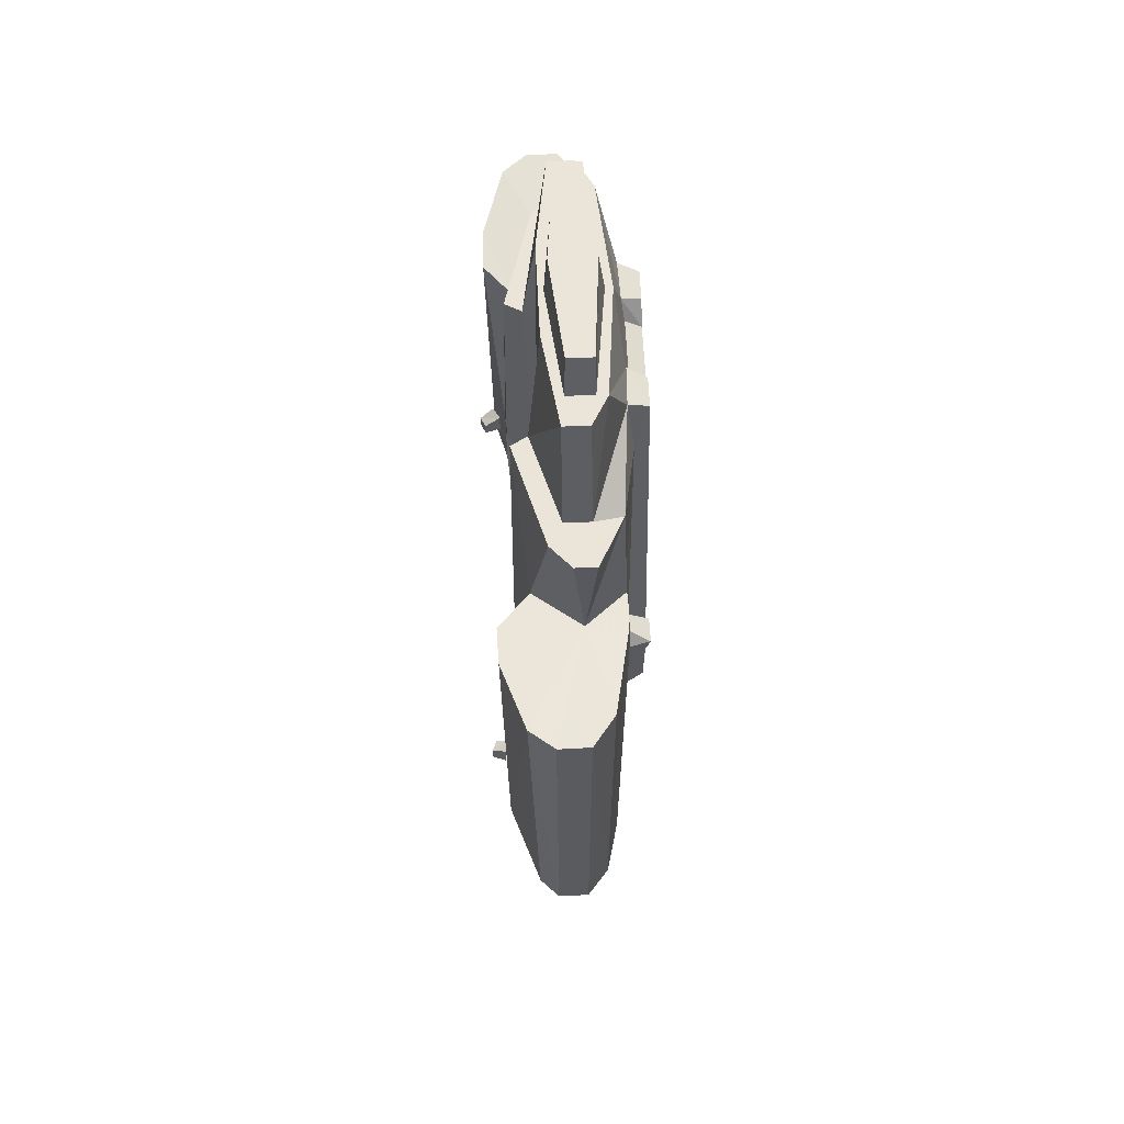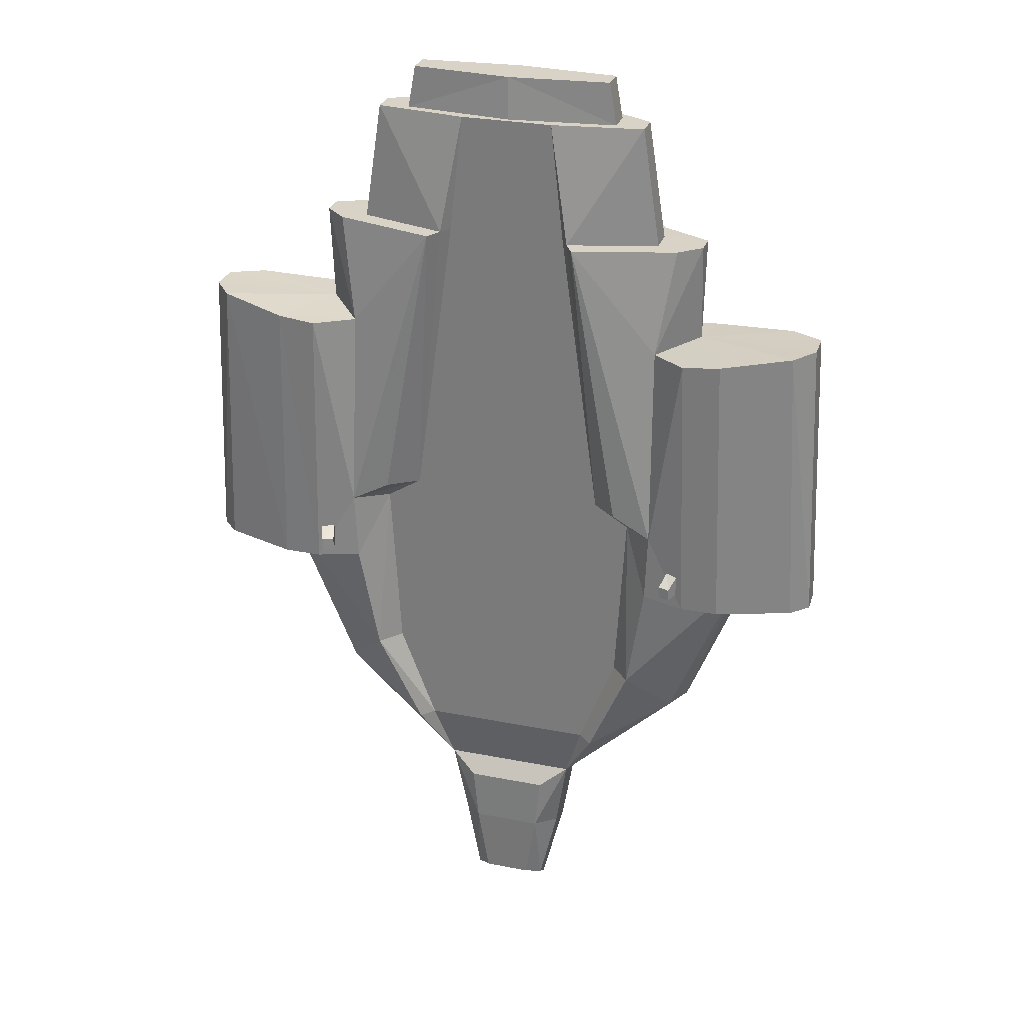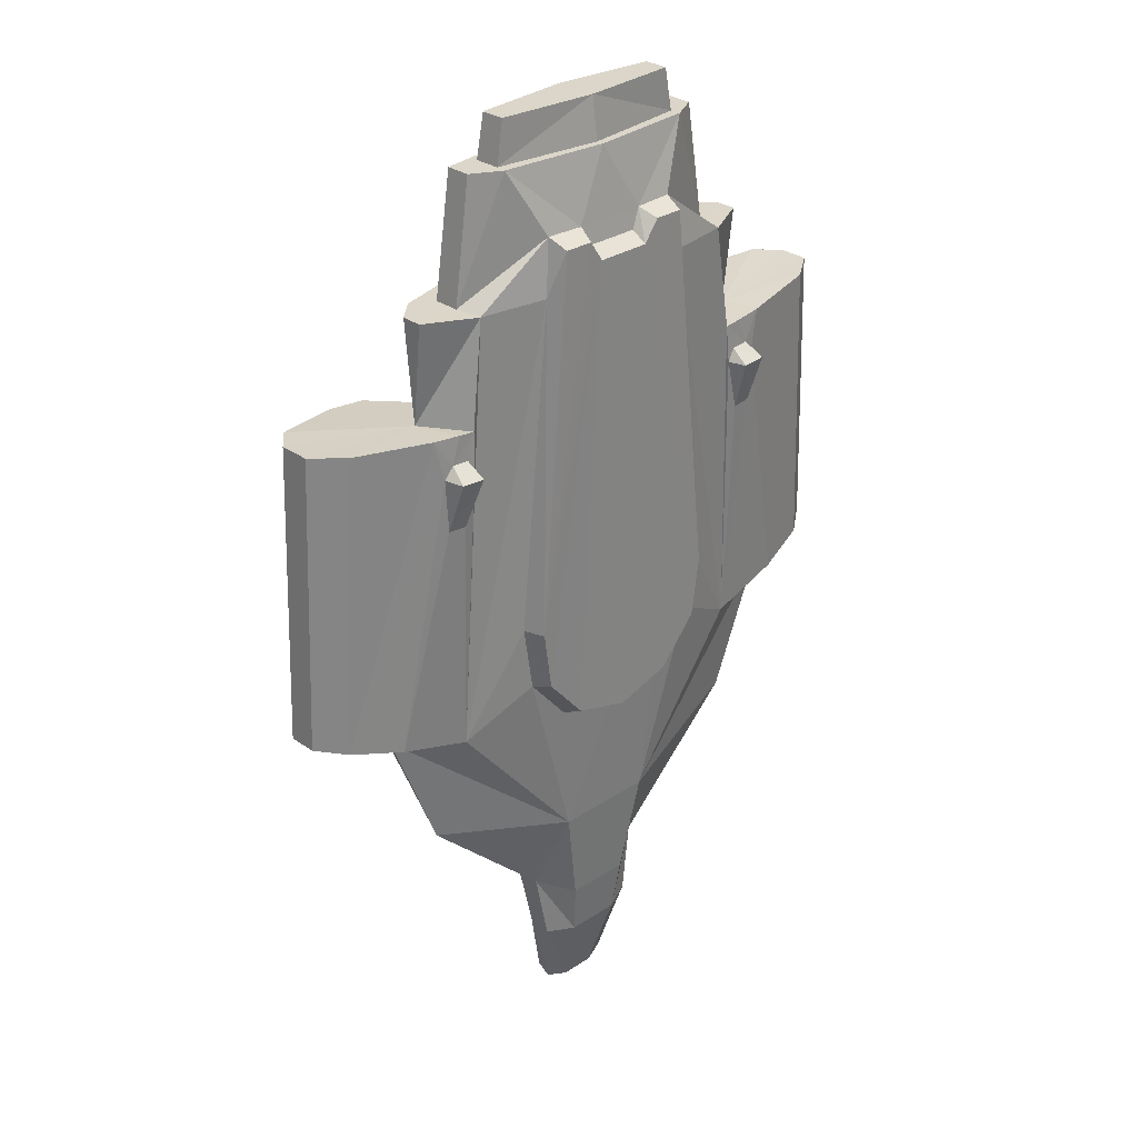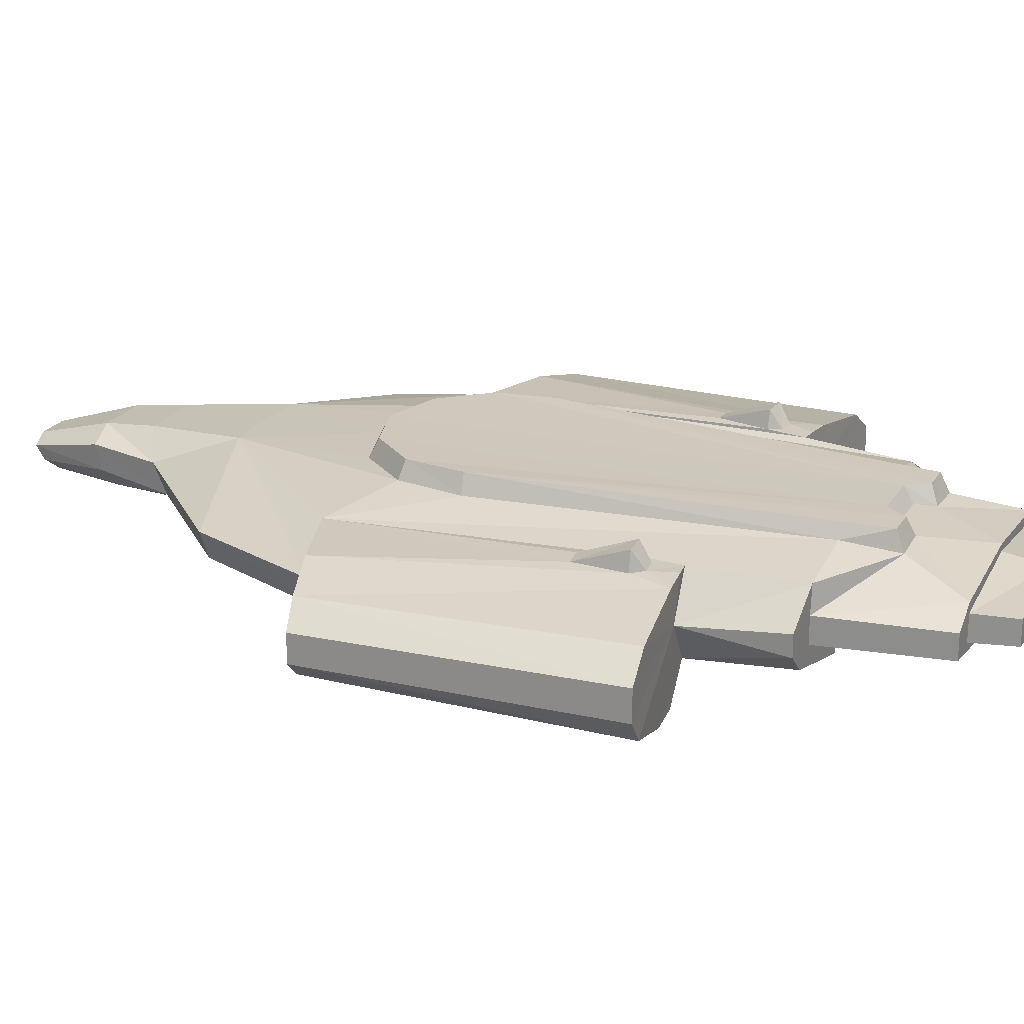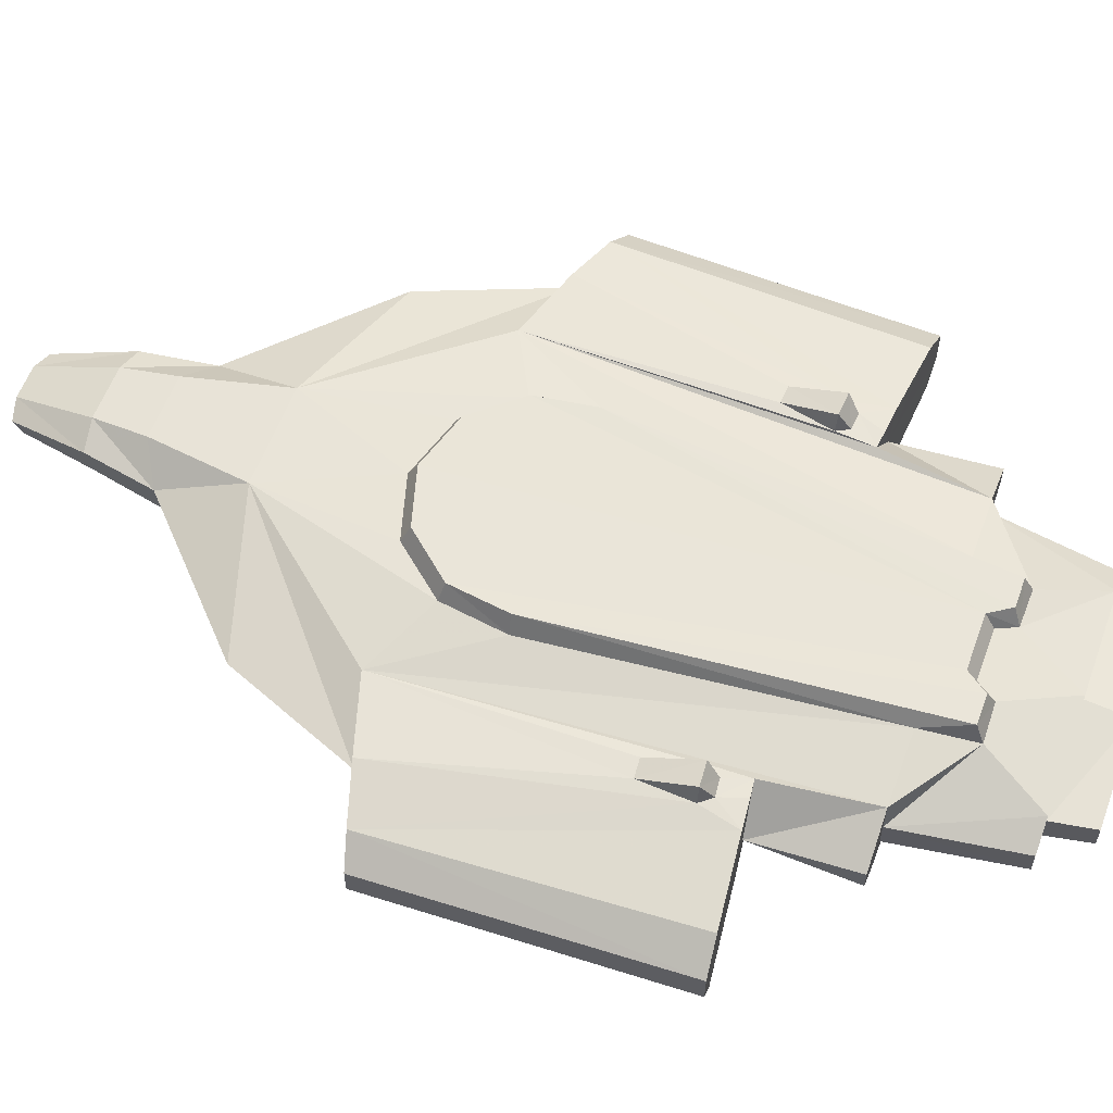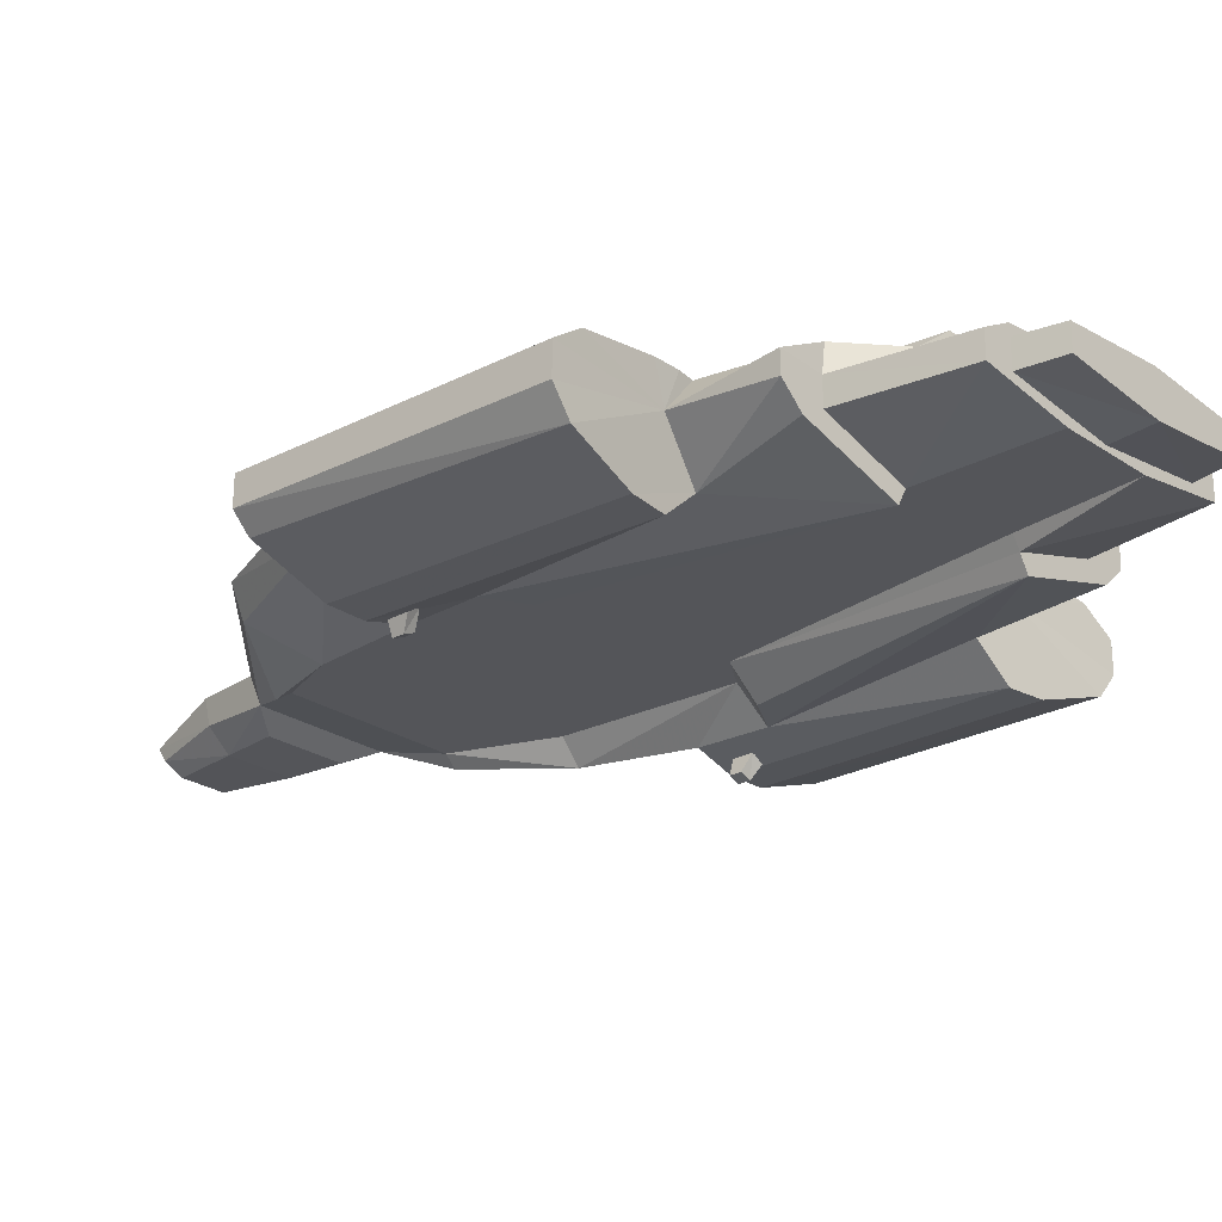
<metadata>
{"format":"obj","ext":"obj","renderer":"f3d","projection":"perspective","resolution":1024,"background":"white","views":[{"elev":59.6,"azim":87.3,"up":"+Z"},{"elev":28.2,"azim":16.7,"up":"+Z"},{"elev":29.7,"azim":135.9,"up":"+Z"},{"elev":21.8,"azim":-66.6,"up":"+Y"},{"elev":58.8,"azim":-69.8,"up":"+Y"},{"elev":-24.6,"azim":-47.9,"up":"+Y"}]}
</metadata>
<code>
v -0.05942 -0.04437 -0.7679
v -0.09429 -0.007962 -0.7735
v -0.09607 0.03594 -0.7825
v -0.04771 0.05635 -0.7882
v -0.06892 -0.04416 -0.6722
v -0.1167 -0.0213 -0.6393
v -0.1167 0.02979 -0.6625
v -0.05658 0.06757 -0.6948
v -0.1964 0.09155 -0.0848
v -0.08731 0.08267 -0.5207
v -0.3185 -0.02139 -0.4468
v -0.1722 -0.05773 -0.5434
v -0.2457 -0.08007 -0.371
v -0.437 -0.02139 -0.1634
v -0.1488 -0.04159 -0.5388
v -0.4321 0.06413 -0.2212
v -0.3506 -0.1112 -0.1796
v -0.4153 -0.1103 -0.18
v -0.5424 -0.06695 -0.1805
v -0.5718 -0.0385 -0.1796
v -0.5714 0.009122 -0.1799
v -0.5243 0.0433 -0.1933
v -0.3594 0.07487 0.305
v -0.311 0.07844 0.3008
v -0.3371 -0.12 0.2999
v -0.401 -0.119 0.3066
v -0.5185 -0.08142 0.3209
v -0.5518 -0.04053 0.3231
v -0.5513 0.01154 0.323
v -0.498 0.04891 0.3185
v -0.2855 0.08157 0.2328
v -0.3439 0.07929 0.2366
v 0.04764 0.1146 0.5188
v -0.000296 0.04433 0.7509
v -0.1845 -0.0123 0.6791
v -0.000296 0.09215 -0.3125
v -0.03996 -0.04058 -0.8922
v -0.172 -0.01087 0.7509
v -0.06492 0.004069 -0.9183
v -0.2297 -0.04159 -0.06651
v -0.3416 0.02945 -0.448
v -0.3421 0.01117 0.304
v -0.342 0.02955 0.476
v -0.2658 0.02588 0.476
v -0.09917 0.1234 -0.2668
v -0.1811 0.1234 -0.08731
v -0.1808 0.09366 -0.196
v -0.3061 0.08125 0.1439
v -0.4326 0.02945 -0.2211
v -0.2153 -0.09214 -0.02013
v -0.2943 0.112 0.2333
v -0.1283 0.08122 0.569
v -0.3415 -0.006647 0.476
v -0.2588 0.07207 0.4755
v -0.3356 0.112 0.236
v -0.3048 0.06759 -0.2599
v -0.2348 -0.01924 0.6791
v -0.2822 0.07791 0.2971
v -0.2125 -0.04159 -0.371
v -0.000296 0.06628 0.6791
v -0.1665 0.1234 -0.1891
v -0.1082 0.09215 -0.2809
v -0.2772 -0.09213 -0.1768
v -0.3313 -0.137 -0.1503
v -0.3313 -0.137 -0.1301
v -0.3201 -0.1022 -0.1503
v -0.3402 -0.1148 -0.1503
v -0.3402 -0.1148 -0.115
v -0.1432 0.09247 0.4766
v -0.04514 0.08863 0.5354
v -0.1719 0.03066 0.7509
v -0.1844 0.03199 0.6791
v -0.000296 -0.03316 0.6791
v -0.04595 0.1146 0.5188
v -0.3384 0.07962 0.1464
v -0.02967 0.01494 -0.9265
v -0.1859 0.04955 0.6791
v -0.1219 0.1146 0.5544
v -0.07192 0.1146 0.5544
v -0.1696 -0.04159 -0.02892
v -0.1015 -0.04159 0.476
v -0.000296 -0.02772 0.7509
v -0.1143 -0.06236 0.476
v -0.2657 -0.01847 0.476
v -0.06487 -0.0187 -0.9035
v -0.2764 -0.06809 0.2945
v -0.3126 -0.1295 -0.1301
v -0.3201 -0.1022 -0.115
v -0.3126 -0.1295 -0.1503
v -0.3275 0.0803 0.2566
v -0.2977 0.0803 0.2539
v -0.06201 0.08346 0.5676
v -0.3037 -0.04084 0.476
v -0.1297 -0.08982 0.476
v -0.07923 -0.04159 0.6791
v -0.235 0.0228 0.6791
v -0.2821 -0.09331 -0.05674
v -0.000296 0.05408 0.6791
v 0.1482 -0.04159 -0.5388
v 0.05882 -0.04437 -0.7679
v 0.09369 -0.007962 -0.7735
v 0.09548 0.03594 -0.7825
v 0.04712 0.05635 -0.7882
v 0.06832 -0.04416 -0.6722
v 0.1161 -0.0213 -0.6393
v 0.1161 0.02979 -0.6625
v 0.05599 0.06757 -0.6948
v 0.1958 0.09155 -0.0848
v 0.08672 0.08267 -0.5207
v 0.3179 -0.02139 -0.4468
v 0.1717 -0.05773 -0.5434
v 0.2451 -0.08007 -0.371
v 0.4364 -0.02139 -0.1634
v 0.4315 0.06413 -0.2212
v 0.35 -0.1112 -0.1796
v 0.4147 -0.1103 -0.18
v 0.5418 -0.06695 -0.1805
v 0.5712 -0.0385 -0.1796
v 0.5708 0.009122 -0.1799
v 0.5237 0.0433 -0.1933
v 0.3588 0.07487 0.305
v 0.3105 0.07844 0.3008
v 0.3365 -0.12 0.2999
v 0.4005 -0.119 0.3066
v 0.518 -0.08142 0.3209
v 0.5512 -0.04053 0.3231
v 0.5507 0.01154 0.323
v 0.4974 0.04891 0.3185
v 0.2849 0.08157 0.2328
v 0.3433 0.07929 0.2366
v 0.1839 -0.0123 0.6791
v 0.03937 -0.04058 -0.8922
v 0.1714 -0.01087 0.7509
v 0.06433 0.004069 -0.9183
v 0.2291 -0.04159 -0.06651
v 0.341 0.02945 -0.448
v 0.3415 0.01117 0.304
v 0.3414 0.02955 0.476
v 0.2652 0.02588 0.476
v 0.09857 0.1234 -0.2668
v 0.1805 0.1234 -0.08731
v 0.1803 0.09366 -0.196
v -0.000296 0.1234 -0.2957
v 0.3055 0.08125 0.1439
v 0.432 0.02945 -0.2211
v 0.2147 -0.09214 -0.02013
v 0.2937 0.112 0.2333
v 0.1277 0.08122 0.569
v 0.3409 -0.006647 0.476
v 0.2582 0.07207 0.4755
v 0.3351 0.112 0.236
v 0.3042 0.06759 -0.2599
v 0.2342 -0.01924 0.6791
v 0.2816 0.07791 0.2971
v 0.2119 -0.04159 -0.371
v 0.1659 0.1234 -0.1891
v 0.1076 0.09215 -0.2809
v 0.2767 -0.09213 -0.1768
v 0.3307 -0.137 -0.1503
v 0.3307 -0.137 -0.1301
v 0.3195 -0.1022 -0.1503
v 0.3396 -0.1148 -0.1503
v 0.3396 -0.1148 -0.115
v 0.1426 0.09247 0.4766
v 0.04455 0.08863 0.5354
v 0.1714 0.03066 0.7509
v 0.1838 0.03199 0.6791
v 0.3378 0.07962 0.1464
v 0.02908 0.01494 -0.9265
v 0.1853 0.04955 0.6791
v 0.1213 0.1146 0.5544
v 0.07133 0.1146 0.5544
v 0.169 -0.04159 -0.02892
v 0.1009 -0.04159 0.476
v 0.1137 -0.06236 0.476
v 0.2651 -0.01847 0.476
v 0.06427 -0.0187 -0.9035
v 0.2758 -0.06809 0.2945
v 0.312 -0.1295 -0.1301
v 0.3195 -0.1022 -0.115
v 0.312 -0.1295 -0.1503
v 0.3269 0.0803 0.2566
v 0.2971 0.0803 0.2539
v 0.06142 0.08346 0.5676
v 0.3031 -0.04084 0.476
v 0.1291 -0.08982 0.476
v 0.07864 -0.04159 0.6791
v 0.2344 0.0228 0.6791
v 0.2815 -0.09331 -0.05674
f 27 26 18
f 23 22 32
f 95 83 57
f 51 55 75
f 69 46 78
f 84 83 94
f 63 40 13
f 86 97 25
f 17 25 97
f 153 188 139
f 14 21 20
f 76 39 3
f 39 85 2
f 88 87 89
f 66 89 64
f 67 64 68
f 87 88 65
f 87 65 89
f 3 2 6
f 158 135 189
f 4 3 7
f 153 131 188
f 177 132 134
f 20 21 28
f 11 6 7
f 62 45 61
f 17 14 18
f 51 75 48
f 32 90 23
f 49 41 10
f 56 10 47
f 21 14 22
f 79 92 78
f 9 69 56
f 57 35 95
f 75 16 56
f 55 32 75
f 55 90 32
f 91 90 55
f 30 23 42
f 56 58 31
f 93 53 43
f 35 72 71
f 173 175 186
f 90 91 58
f 29 30 42
f 94 97 86
f 25 17 26
f 63 17 97
f 91 31 58
f 14 19 18
f 44 52 77
f 81 80 83
f 189 146 186
f 44 54 52
f 48 31 51
f 31 91 51
f 188 170 139
f 95 35 73
f 75 32 16
f 86 93 94
f 60 77 92
f 95 81 83
f 72 98 34
f 38 82 35
f 9 46 69
f 61 46 9
f 1 5 6
f 48 56 31
f 56 54 58
f 43 42 54
f 139 150 138
f 58 42 24
f 69 78 52
f 22 30 29
f 22 23 30
f 14 11 41
f 85 37 1
f 7 6 10
f 189 135 173
f 13 59 15
f 7 10 41
f 12 11 13
f 11 12 6
f 62 10 36
f 6 12 15
f 38 71 82
f 96 77 72
f 56 16 49
f 9 56 47
f 14 49 16
f 16 22 14
f 28 29 42
f 27 42 26
f 20 28 27
f 19 14 20
f 43 53 42
f 86 25 26
f 86 42 53
f 125 117 116
f 121 130 120
f 187 153 175
f 147 168 151
f 164 171 141
f 176 186 175
f 158 112 135
f 178 123 189
f 115 189 123
f 113 118 119
f 169 103 102
f 134 102 101
f 180 161 181
f 161 162 159
f 162 163 159
f 179 160 180
f 179 181 160
f 102 106 105
f 59 40 155
f 103 107 106
f 85 39 37
f 118 126 119
f 110 136 106
f 157 142 156
f 115 116 113
f 147 144 168
f 130 121 182
f 145 152 109
f 152 142 109
f 84 43 44
f 119 120 113
f 172 171 184
f 79 78 46
f 108 152 164
f 153 176 175
f 153 187 131
f 168 144 152
f 151 168 130
f 151 130 182
f 183 147 151
f 128 137 121
f 152 129 154
f 27 28 42
f 185 138 149
f 131 133 166
f 182 122 154
f 127 137 128
f 186 178 189
f 123 124 115
f 158 189 115
f 183 154 129
f 113 116 117
f 139 170 148
f 174 175 173
f 139 148 150
f 144 147 129
f 129 147 183
f 84 94 93
f 168 114 130
f 178 186 185
f 187 175 174
f 108 164 141
f 156 142 108
f 100 101 105
f 144 129 152
f 152 154 150
f 138 150 137
f 154 122 137
f 164 148 171
f 120 119 127
f 120 128 121
f 113 145 136
f 177 101 100
f 13 11 14
f 173 135 80
f 106 136 109
f 111 112 110
f 110 105 111
f 132 37 169
f 167 166 34
f 188 131 167
f 152 145 114
f 108 142 152
f 63 14 17
f 113 114 145
f 114 113 120
f 126 137 127
f 125 124 137
f 118 117 125
f 117 118 113
f 138 137 149
f 178 137 124
f 178 185 149
f 62 36 143
f 157 140 143
f 157 36 109
f 76 4 169
f 8 107 4
f 36 10 109
f 107 8 109
f 109 106 107
f 10 8 7
f 156 33 140
f 143 33 45
f 61 45 74
f 74 46 61
f 33 156 141
f 74 33 70
f 33 141 172
f 143 140 33
f 92 79 74
f 33 172 184
f 172 141 171
f 46 74 79
f 70 165 92
f 98 72 60
f 73 187 95
f 133 131 82
f 95 187 81
f 81 174 80
f 97 50 80
f 63 97 40
f 15 99 10
f 15 59 99
f 59 155 99
f 105 99 6
f 10 7 6
f 5 104 6
f 109 106 105
f 109 10 99
f 5 1 104
f 132 100 37
f 106 109 105
f 112 111 99
f 105 99 111
f 60 184 170
f 133 82 166
f 92 184 60
f 187 73 131
f 97 94 50
f 80 50 94
f 44 43 54
f 96 44 77
f 98 60 167
f 176 139 138
f 176 138 185
f 57 83 84
f 57 96 35
f 57 84 44
f 112 158 113
f 158 115 113
f 125 137 126
f 19 27 18
f 22 16 32
f 40 59 13
f 176 153 139
f 4 76 3
f 3 39 2
f 66 88 89
f 67 66 64
f 64 65 68
f 88 68 65
f 65 64 89
f 7 3 6
f 8 4 7
f 132 169 134
f 21 29 28
f 41 11 7
f 47 62 61
f 90 24 23
f 56 49 10
f 10 62 47
f 92 52 78
f 69 54 56
f 48 75 56
f 51 91 55
f 38 35 71
f 146 173 186
f 24 90 58
f 17 18 26
f 54 69 52
f 77 52 92
f 71 72 34
f 82 73 35
f 47 61 9
f 2 1 6
f 42 58 54
f 42 23 24
f 21 22 29
f 49 14 41
f 2 85 1
f 6 15 10
f 146 189 173
f 12 13 15
f 71 34 82
f 35 96 72
f 19 20 27
f 42 86 26
f 93 86 53
f 124 125 116
f 130 114 120
f 112 155 135
f 134 169 102
f 177 134 101
f 179 180 181
f 181 161 159
f 163 160 159
f 160 163 180
f 181 159 160
f 101 102 105
f 40 135 155
f 102 103 106
f 39 76 37
f 126 127 119
f 105 110 106
f 140 157 156
f 121 122 182
f 136 145 109
f 142 157 109
f 171 148 184
f 152 150 164
f 114 168 152
f 182 183 151
f 167 131 166
f 183 182 154
f 124 116 115
f 148 164 150
f 43 84 93
f 141 156 108
f 104 100 105
f 150 154 137
f 122 121 137
f 128 120 127
f 110 113 136
f 132 177 100
f 63 13 14
f 135 40 80
f 37 76 169
f 98 167 34
f 170 188 167
f 126 118 125
f 123 178 124
f 137 178 149
f 45 62 143
f 36 157 143
f 4 103 169
f 107 103 4
f 8 10 109
f 45 33 74
f 33 165 70
f 70 92 74
f 165 33 184
f 165 184 92
f 72 77 60
f 131 73 82
f 187 174 81
f 174 173 80
f 40 97 80
f 99 15 6
f 104 105 6
f 1 100 104
f 100 1 37
f 109 99 105
f 155 112 99
f 184 148 170
f 82 34 166
f 83 80 94
f 60 170 167
f 186 176 185
f 96 57 44
f 110 112 113

</code>
